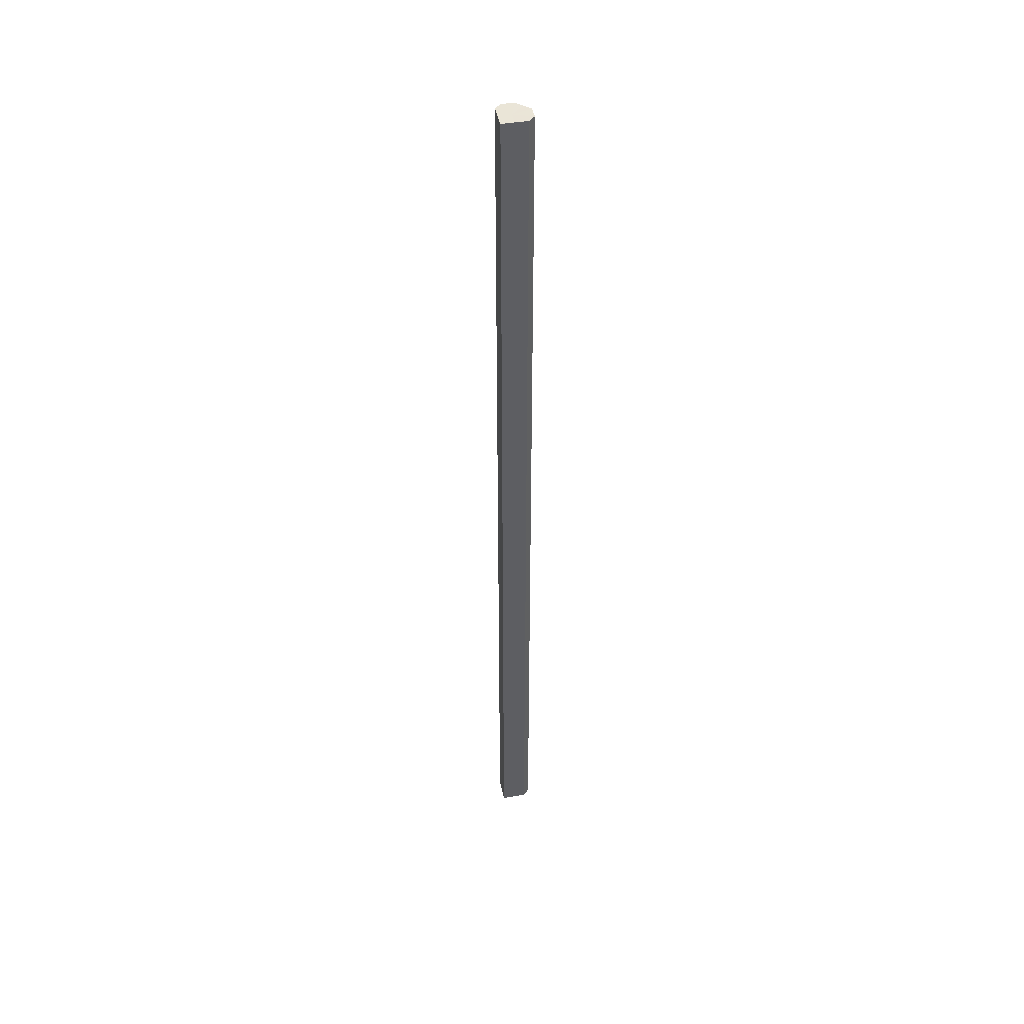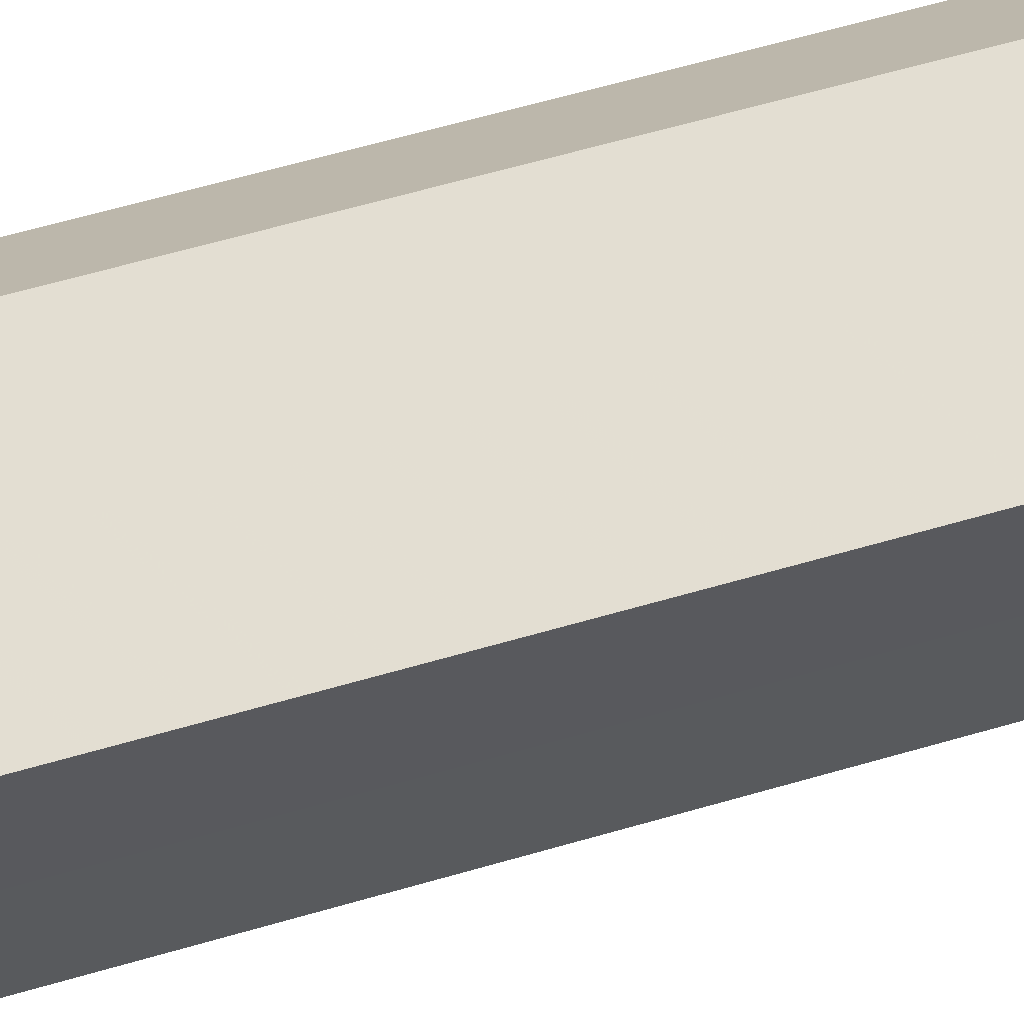
<metadata>
{"format":"obj","ext":"obj","renderer":"f3d","projection":"perspective","resolution":1024,"background":"white","views":[{"elev":44.1,"azim":-56.3,"up":"+Z"},{"elev":14.0,"azim":-137.2,"up":"+Y"}]}
</metadata>
<code>
o 5079
v 2175 1899 13.01
v 2175 1899 13.01
v 2175 1899 14.08
v 2175 1899 13.01
v 2175 1899 14.08
v 2175 1899 13.01
v 2175 1899 14.08
v 2175 1899 13.01
v 2175 1899 14.08
v 2175 1899 13.01
v 2175 1899 14.08
v 2175 1899 13.01
v 2175 1899 14.08
v 2175 1899 13.01
v 2175 1899 14.08
v 2175 1899 13.01
v 2175 1899 14.08
v 2175 1899 13.01
v 2175 1899 14.08
v 2175 1899 13.01
v 2175 1899 14.08
v 2175 1899 13.01
v 2175 1899 14.08
v 2175 1899 13.01
v 2175 1899 14.08
v 2175 1899 13.01
v 2175 1899 14.08
v 2175 1899 13.01
v 2175 1899 14.08
v 2175 1899 13.01
v 2175 1899 14.08
v 2175 1899 13.01
v 2175 1899 14.08
v 2175 1899 13.01
v 2175 1899 14.08
v 2175 1899 13.01
v 2175 1899 14.08
v 2175 1899 13.01
v 2175 1899 14.08
v 2175 1899 13.01
v 2175 1899 14.08
v 2175 1899 13.01
v 2175 1899 13.01
v 2175 1899 13.01
v 2175 1899 13.01
v 2175 1899 13.01
v 2175 1899 13.01
v 2175 1899 13.01
v 2175 1899 13.01
v 2175 1899 13.01
v 2175 1899 13.01
v 2175 1899 14.08
v 2175 1899 14.08
v 2175 1899 14.08
v 2175 1899 14.08
v 2175 1899 14.08
v 2175 1899 14.08
v 2175 1899 14.08
v 2175 1899 14.08
v 2175 1899 14.08
v 2175 1899 14.08
v 2175 1899 14.08
f 1 2 3
f 2 4 5
f 6 1 7
f 4 8 9
f 10 6 11
f 8 12 13
f 12 14 15
f 11 16 17
f 14 18 19
f 18 20 21
f 20 22 23
f 17 24 25
f 25 26 27
f 27 28 29
f 29 30 31
f 31 32 33
f 33 34 35
f 35 36 37
f 37 38 39
f 39 40 41
f 42 40 43
f 42 44 40
f 42 43 45
f 42 46 44
f 42 45 47
f 42 48 46
f 42 47 49
f 42 50 48
f 42 49 51
f 42 51 50
f 52 53 54
f 52 55 53
f 52 54 56
f 52 57 55
f 52 56 58
f 52 59 57
f 52 58 60
f 52 61 59
f 52 60 62
f 52 62 61

</code>
